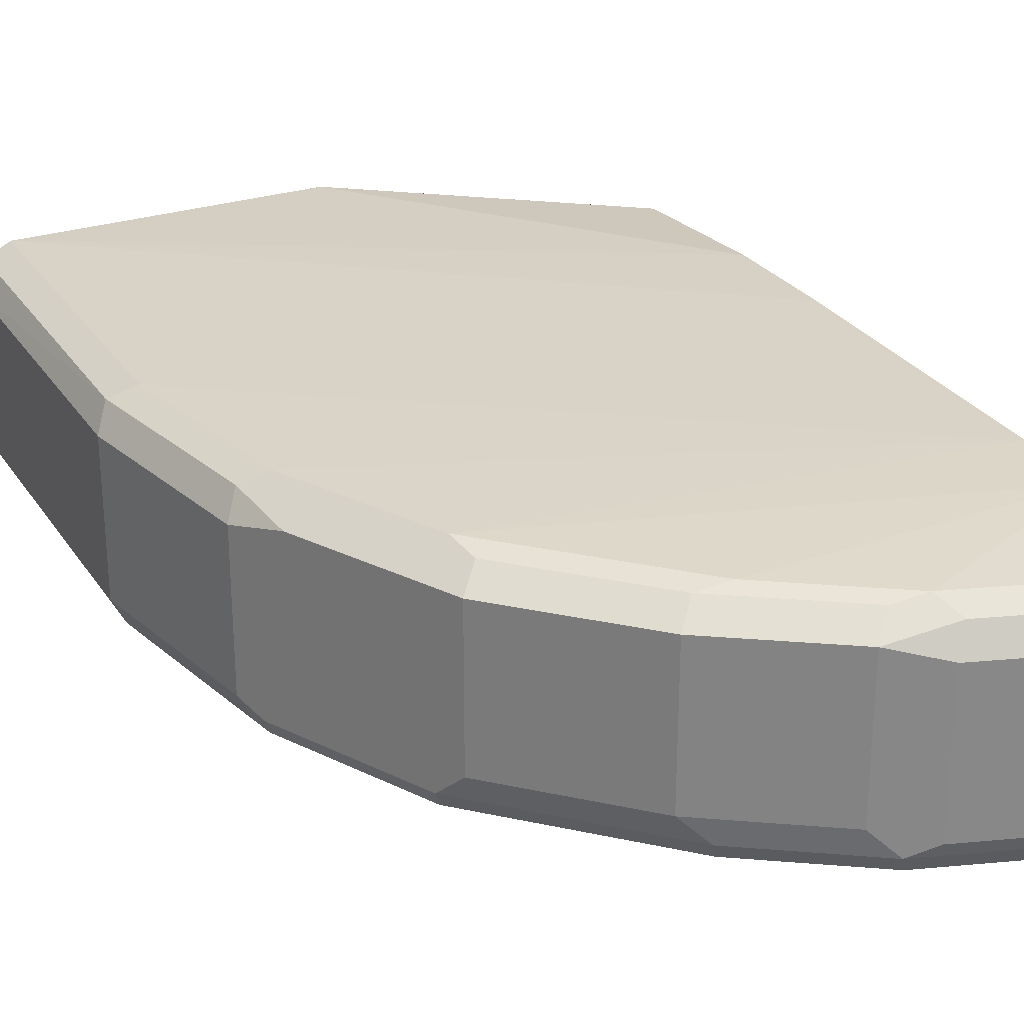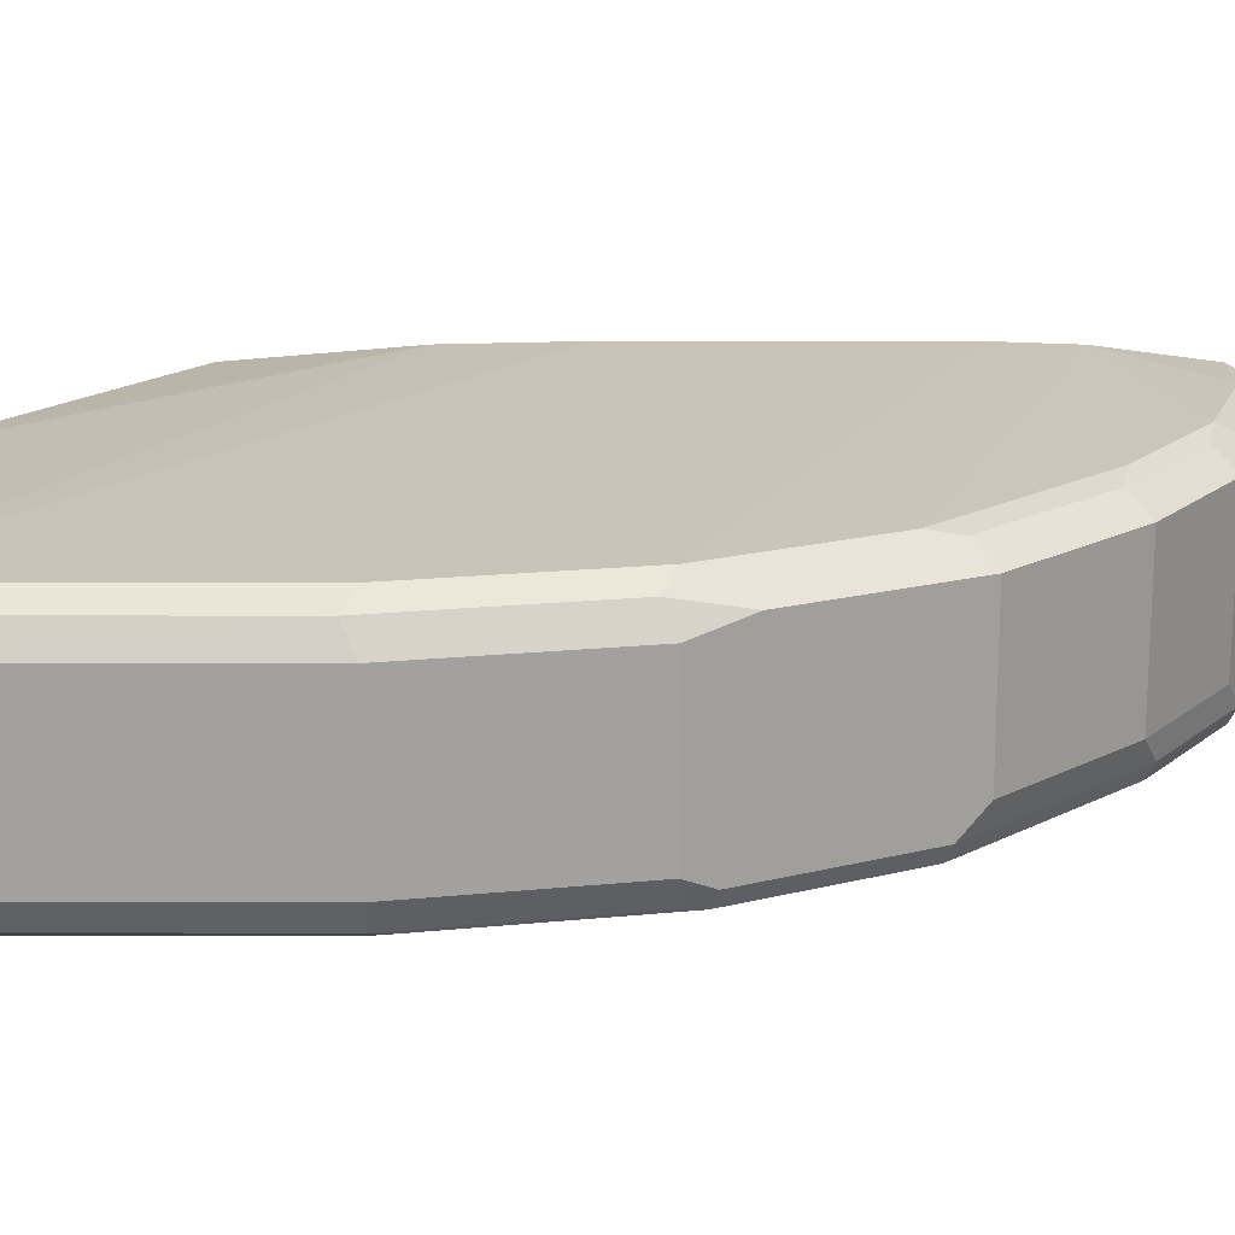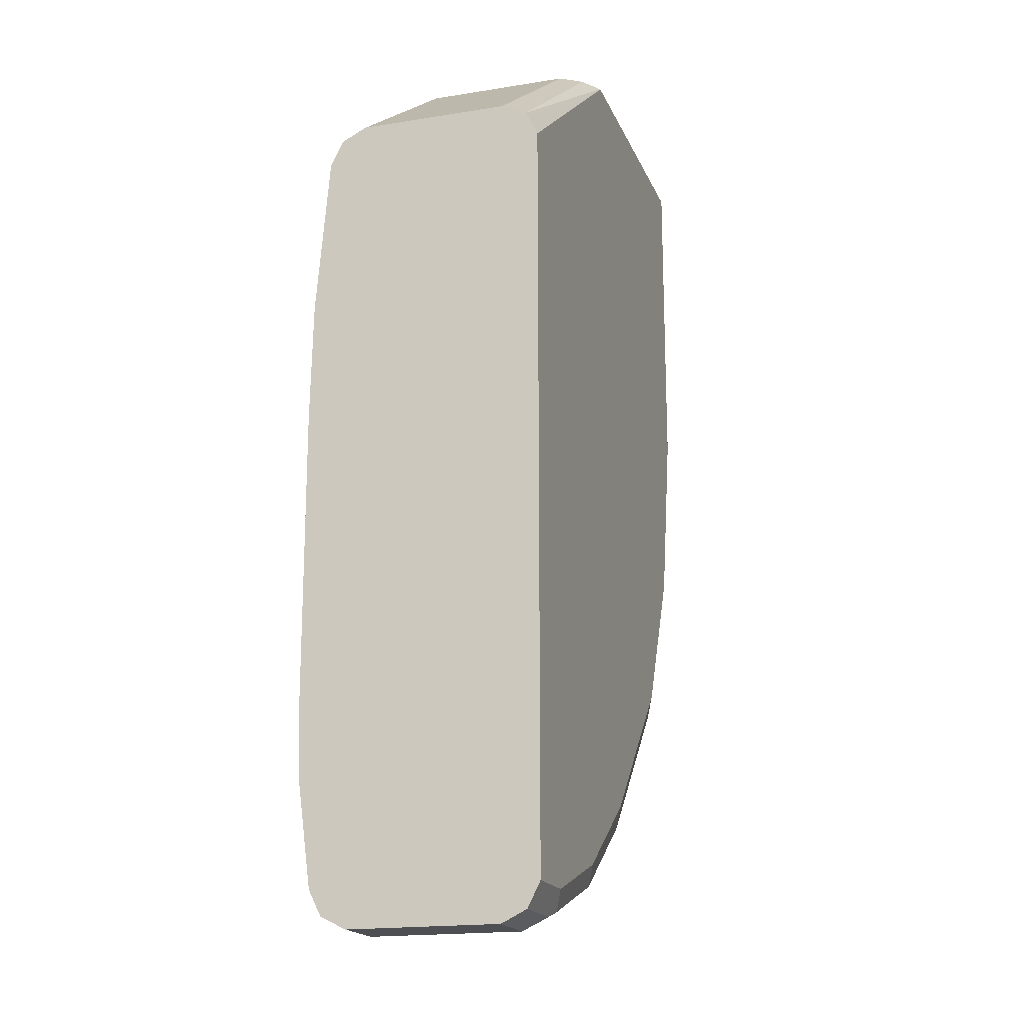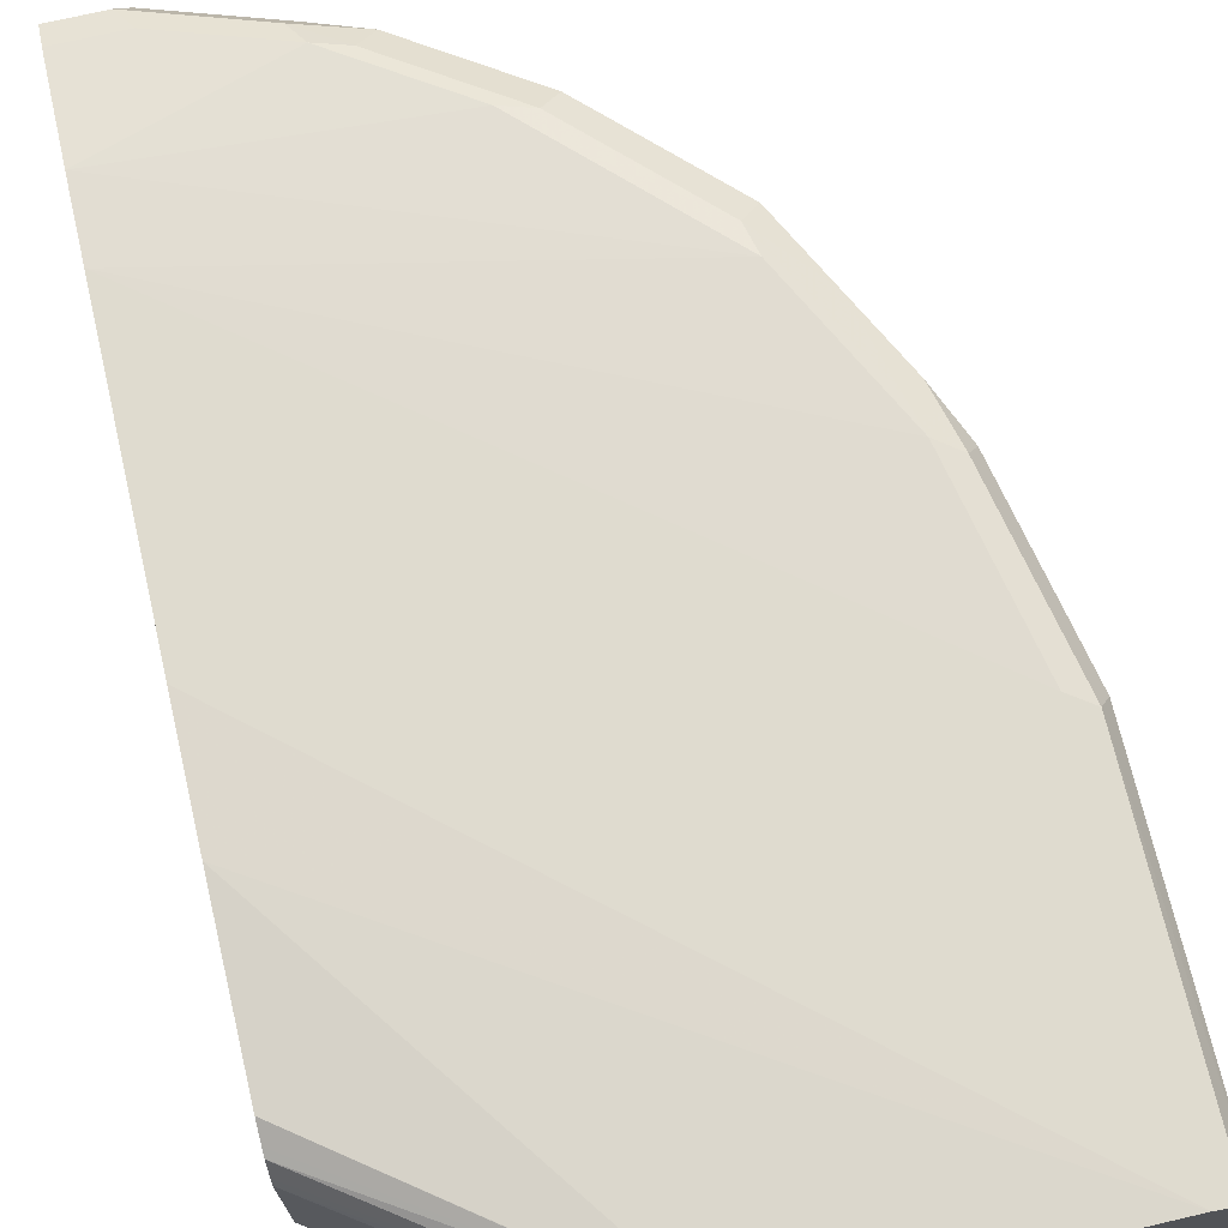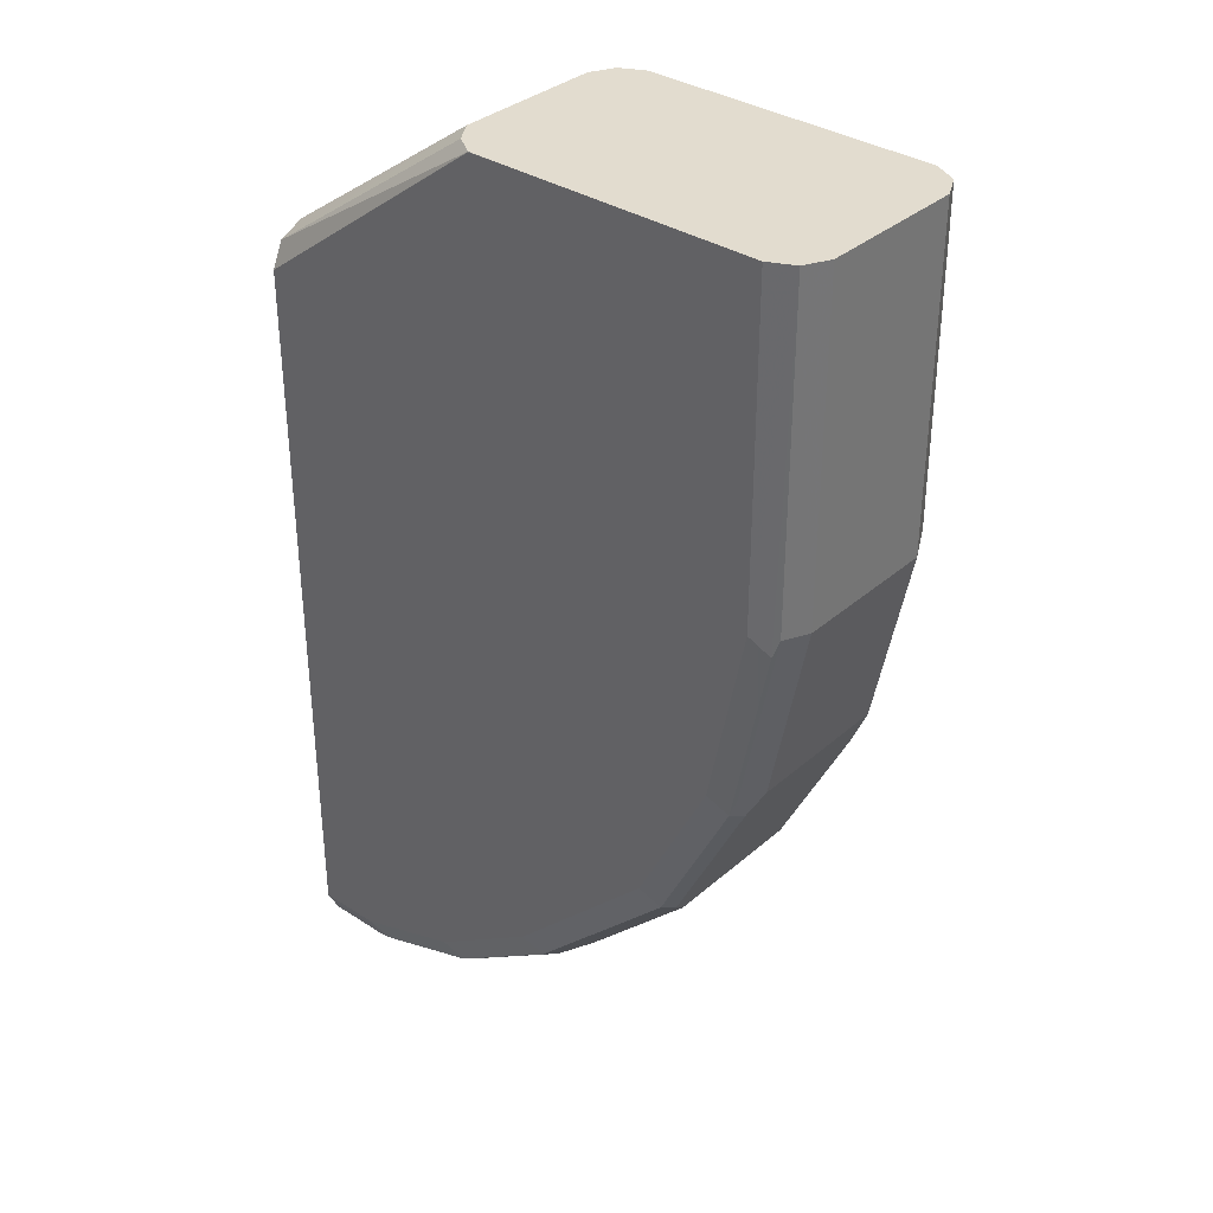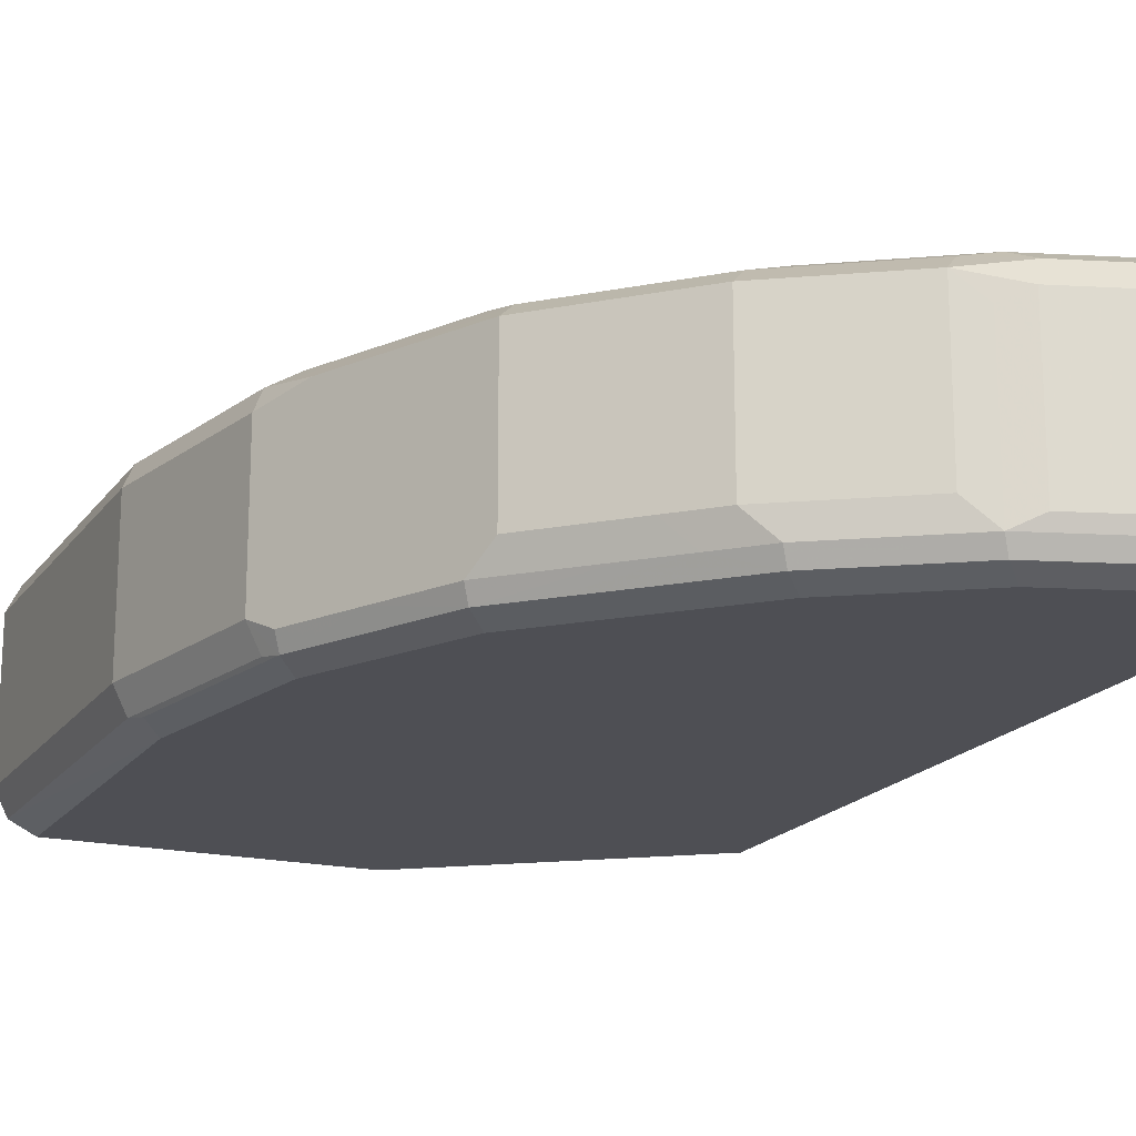
<metadata>
{"format":"obj","ext":"obj","renderer":"f3d","projection":"perspective","resolution":1024,"background":"white","views":[{"elev":27.7,"azim":-26.5,"up":"+Z"},{"elev":17.9,"azim":-89.9,"up":"+Z"},{"elev":-18.0,"azim":107.6,"up":"+Y"},{"elev":71.2,"azim":166.9,"up":"+Z"},{"elev":34.6,"azim":-139.0,"up":"+Y"},{"elev":-18.3,"azim":-24.4,"up":"+Z"}]}
</metadata>
<code>
v -0.4346 -3.559e-05 -0.07463
v -0.4346 -3.559e-05 -9.15e-06
v -0.4346 -0.005927 -0.08738
v -0.5414 0.07484 -0.07483
v -0.5413 0.07484 -0.07454
v -0.4346 -0.001793 0.00357
v -0.5413 0.07484 9.646e-05
v -0.5474 0.07484 0.01247
v -0.4346 -0.01871 -0.0933
v -0.5599 0.07484 -0.09326
v -0.5596 0.07484 -0.09309
v -0.5487 0.07484 -0.08579
v -0.4346 -0.00626 0.01243
v -0.5596 0.07484 0.01856
v -0.5598 0.0746 -0.0933
v -0.4346 -0.3919 -0.0933
v -0.5785 0.07484 -0.0933
v -0.4346 -0.009823 0.01423
v -0.5598 0.07484 0.01858
v -0.5598 0.0746 0.01865
v -0.4346 -0.01871 0.01865
v -0.4346 -0.4043 -0.08707
v -0.4665 -0.3919 -0.0933
v -0.7091 0.07484 -0.0933
v -0.5785 0.07484 0.01865
v -0.4346 -0.09872 0.0253
v -0.4346 -0.4105 -0.07463
v -0.4665 -0.4043 -0.08707
v -0.4758 -0.4012 -0.08863
v -0.5225 -0.3732 -0.0933
v -0.7216 0.07484 -0.08707
v -0.7091 -0.09335 -0.0933
v -0.7091 0.07484 0.01865
v -0.4346 -0.1572 0.02658
v -0.4346 -0.4105 -9.15e-06
v -0.4665 -0.4105 -0.07463
v -0.479 -0.4043 -0.08085
v -0.5318 -0.3825 -0.08863
v -0.5878 -0.3452 -0.08863
v -0.5785 -0.3358 -0.0933
v -0.7279 0.07484 -0.07454
v -0.7184 -0.1027 -0.08863
v -0.7215 -0.09335 -0.08707
v -0.7277 -0.09335 -0.07463
v -0.6904 -0.1866 -0.0933
v -0.6997 -0.1959 -0.08863
v -0.7095 0.07484 0.01845
v -0.7091 -0.09335 0.01865
v -0.4346 -0.3039 0.02658
v -0.4665 -0.4105 -9.15e-06
v -0.4346 -0.4043 0.01243
v -0.5225 -0.3919 -0.07463
v -0.535 -0.3856 -0.08085
v -0.5909 -0.3483 -0.08085
v -0.6096 -0.3297 -0.08085
v -0.6438 -0.2892 -0.08863
v -0.5971 -0.3172 -0.0933
v -0.7279 0.07484 9.646e-05
v -0.7029 -0.1866 -0.08707
v -0.7277 -0.09335 -9.15e-06
v -0.7091 -0.1866 -0.07463
v -0.6718 -0.2239 -0.0933
v -0.6624 -0.2706 -0.08863
v -0.6842 -0.2364 -0.08085
v -0.7029 -0.199 -0.08085
v -0.7215 0.07484 0.01243
v -0.7215 -0.08712 0.01243
v -0.6904 -0.1866 0.01865
v -0.6531 -0.2612 0.01865
v -0.4346 -0.3412 0.0253
v -0.6718 -0.2239 0.01865
v -0.4603 -0.4043 0.01243
v -0.5225 -0.3919 -9.15e-06
v -0.4346 -0.3972 0.01597
v -0.535 -0.3856 -0.006229
v -0.5474 -0.3794 -0.06841
v -0.6033 -0.3421 -0.06841
v -0.622 -0.3234 -0.06841
v -0.6282 -0.311 -0.08085
v -0.6531 -0.2612 -0.0933
v -0.7091 -0.1866 -9.15e-06
v -0.6966 -0.2115 -0.06841
v -0.6655 -0.2737 -0.08085
v -0.678 -0.2488 -0.06841
v -0.7029 -0.1803 0.01243
v -0.6873 -0.2021 0.01554
v -0.65 -0.2768 0.01554
v -0.5971 -0.3172 0.01865
v -0.5785 -0.3358 0.01865
v -0.5225 -0.3732 0.01865
v -0.4665 -0.3919 0.01865
v -0.4346 -0.3919 0.01865
v -0.5163 -0.3856 0.01243
v -0.5474 -0.3794 0.00621
v -0.6033 -0.3421 0.00621
v -0.6593 -0.2861 -0.06841
v -0.622 -0.3234 0.00621
v -0.6966 -0.2115 0.00621
v -0.6997 -0.1959 0.00932
v -0.678 -0.2488 0.00621
v -0.6593 -0.2861 0.00621
v -0.594 -0.3328 0.01554
v -0.5381 -0.3701 0.01554
f 51 74 72
f 54 77 78
f 53 77 54
f 53 76 77
f 53 75 94
f 52 73 75
f 52 75 53
f 54 78 55
f 53 94 76
f 55 78 96
f 60 81 85
f 55 79 63
f 55 63 56
f 56 63 80
f 56 80 57
f 58 60 67
f 58 67 66
f 60 85 67
f 61 65 64
f 50 94 73
f 61 64 84
f 55 96 79
f 50 93 94
f 43 46 59
f 49 71 69
f 61 84 82
f 39 57 40
f 41 44 60
f 41 60 58
f 42 46 43
f 43 59 61
f 43 61 44
f 44 61 81
f 44 81 60
f 45 62 46
f 50 72 93
f 46 62 63
f 46 64 65
f 46 65 61
f 46 61 59
f 47 66 67
f 47 67 48
f 48 67 85
f 48 85 68
f 48 68 49
f 49 69 70
f 49 68 71
f 46 63 64
f 61 82 98
f 88 102 89
f 62 80 63
f 79 96 83
f 81 98 99
f 81 99 85
f 82 84 100
f 82 100 98
f 84 96 101
f 84 101 100
f 86 99 98
f 86 98 100
f 86 100 87
f 78 101 96
f 87 101 97
f 87 102 88
f 87 100 101
f 89 102 103
f 89 103 90
f 90 103 93
f 93 103 94
f 94 103 102
f 94 102 95
f 95 102 97
f 39 56 57
f 87 97 102
f 61 98 81
f 78 97 101
f 77 95 97
f 63 79 83
f 63 83 64
f 64 83 96
f 64 96 84
f 68 85 99
f 68 99 86
f 68 86 71
f 69 87 88
f 69 88 70
f 69 71 87
f 77 97 78
f 70 89 90
f 70 91 92
f 70 88 89
f 71 86 87
f 72 74 91
f 72 91 90
f 72 90 93
f 73 94 75
f 74 92 91
f 76 94 95
f 76 95 77
f 70 90 91
f 39 55 56
f 1 27 22
f 39 53 54
f 4 12 11
f 4 11 10
f 4 10 17
f 4 17 24
f 4 24 31
f 4 31 41
f 4 41 58
f 4 58 66
f 4 66 47
f 4 47 33
f 4 33 25
f 4 25 19
f 4 19 14
f 4 14 8
f 4 8 7
f 4 7 5
f 6 8 13
f 8 14 13
f 9 15 10
f 9 16 23
f 9 23 30
f 3 12 4
f 3 11 12
f 3 10 11
f 3 9 10
f 1 2 6
f 1 6 13
f 1 13 18
f 1 18 21
f 1 21 26
f 1 26 34
f 1 34 49
f 1 49 70
f 1 70 92
f 1 92 74
f 9 30 40
f 1 51 35
f 39 54 55
f 1 22 16
f 1 16 9
f 1 9 3
f 1 3 4
f 1 4 5
f 1 5 7
f 1 7 2
f 2 7 8
f 2 8 6
f 1 35 27
f 9 40 57
f 1 74 51
f 9 80 62
f 28 37 29
f 29 37 53
f 29 53 38
f 30 38 39
f 30 39 40
f 31 32 42
f 31 42 43
f 31 43 44
f 31 44 41
f 32 45 46
f 32 46 42
f 33 47 48
f 33 48 49
f 33 49 34
f 35 51 72
f 36 50 73
f 36 73 52
f 36 52 53
f 36 53 37
f 38 53 39
f 9 57 80
f 28 36 37
f 27 50 36
f 35 72 50
f 26 33 34
f 9 62 45
f 27 35 50
f 9 45 32
f 9 32 24
f 9 24 17
f 10 15 17
f 13 14 18
f 14 19 20
f 14 20 21
f 14 21 18
f 16 22 28
f 9 17 15
f 23 29 38
f 16 28 23
f 23 38 30
f 23 28 29
f 22 36 28
f 24 32 31
f 22 27 36
f 20 26 21
f 20 25 26
f 19 25 20
f 25 33 26

</code>
